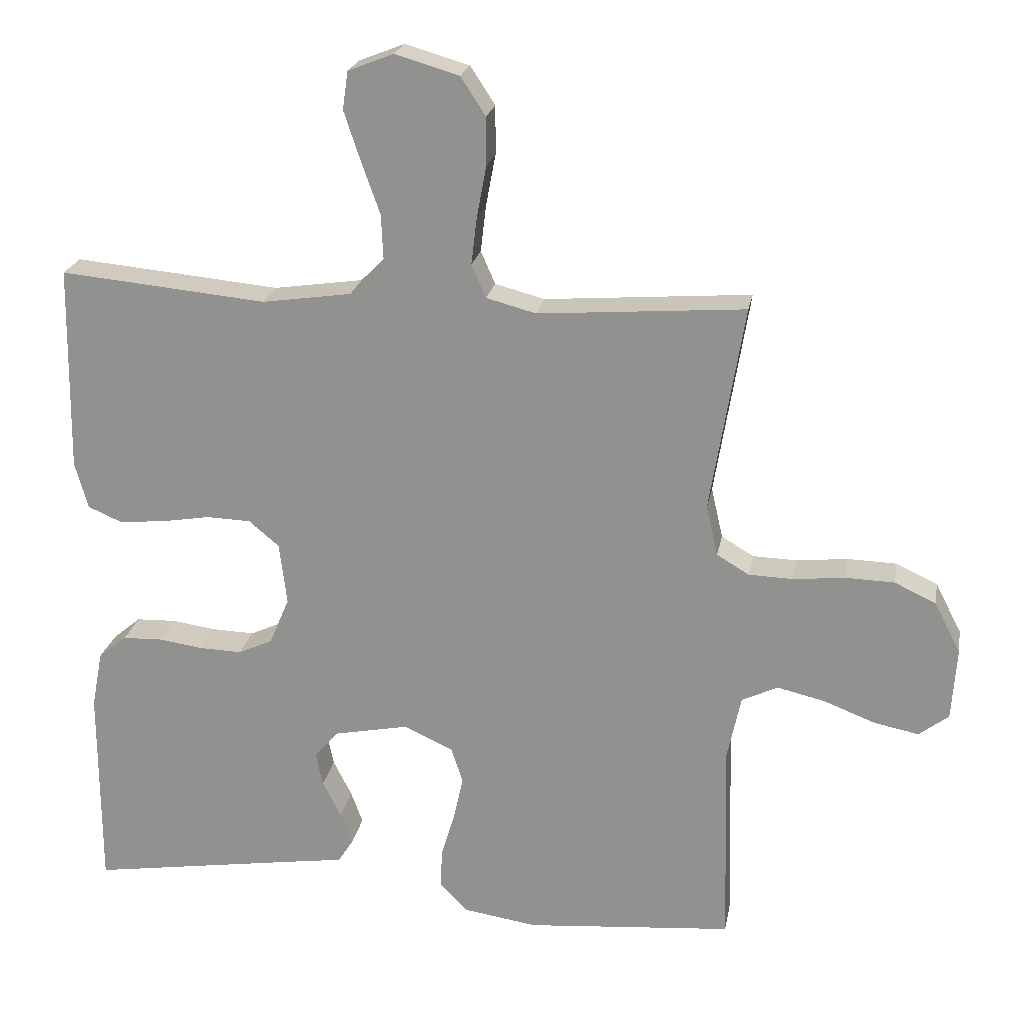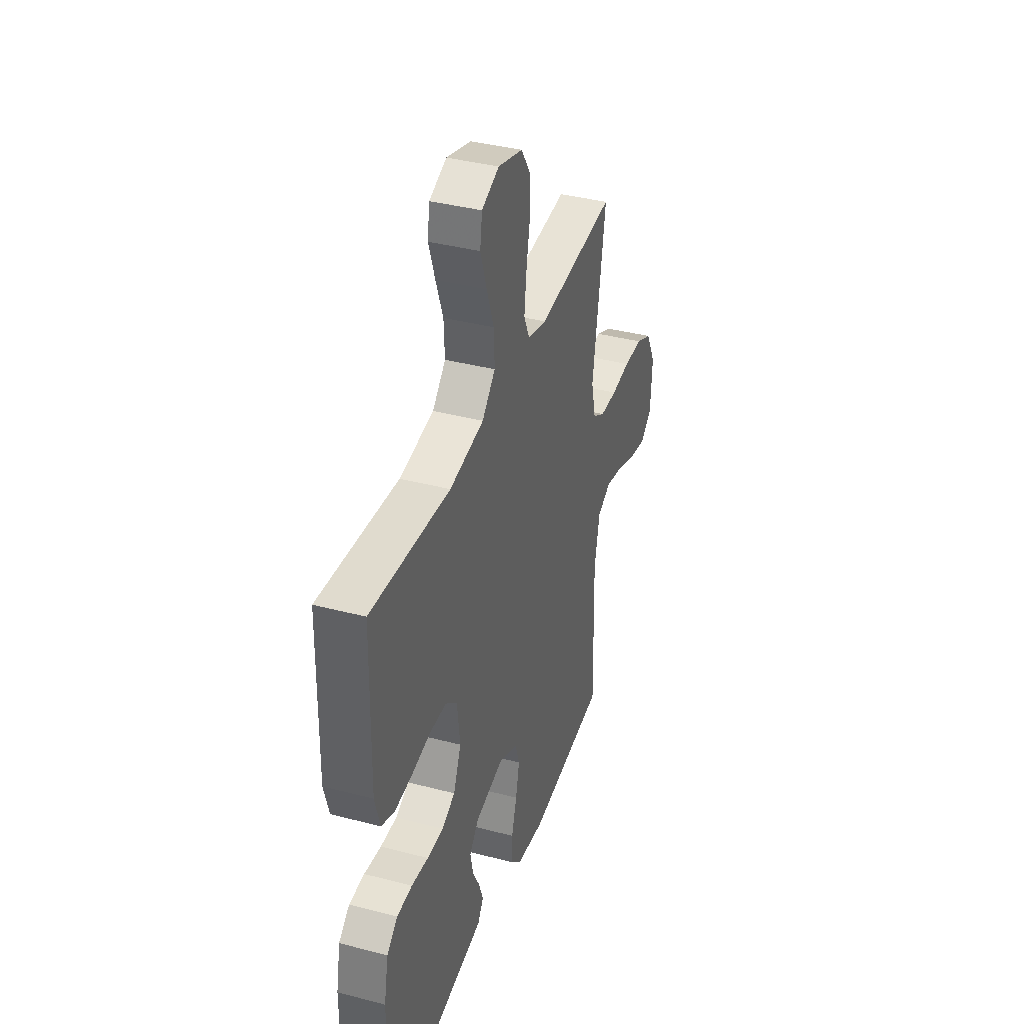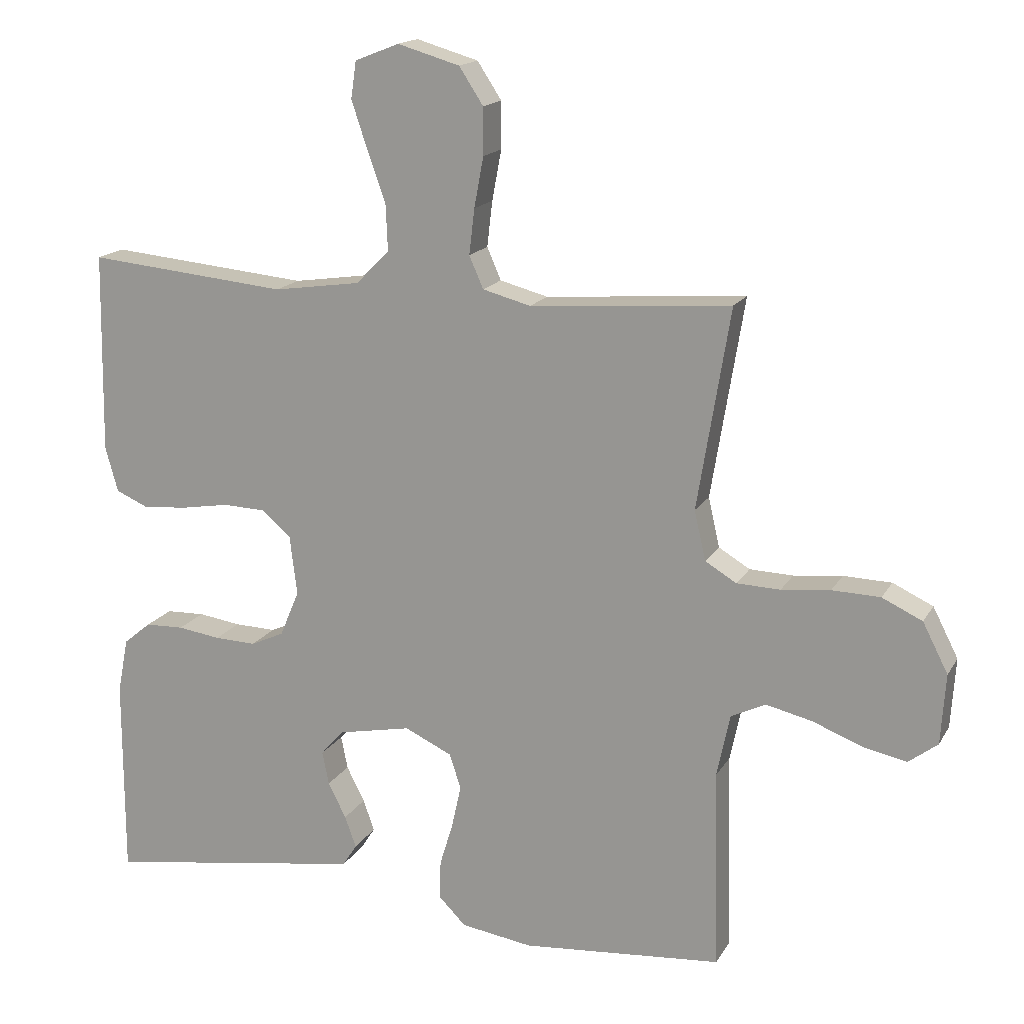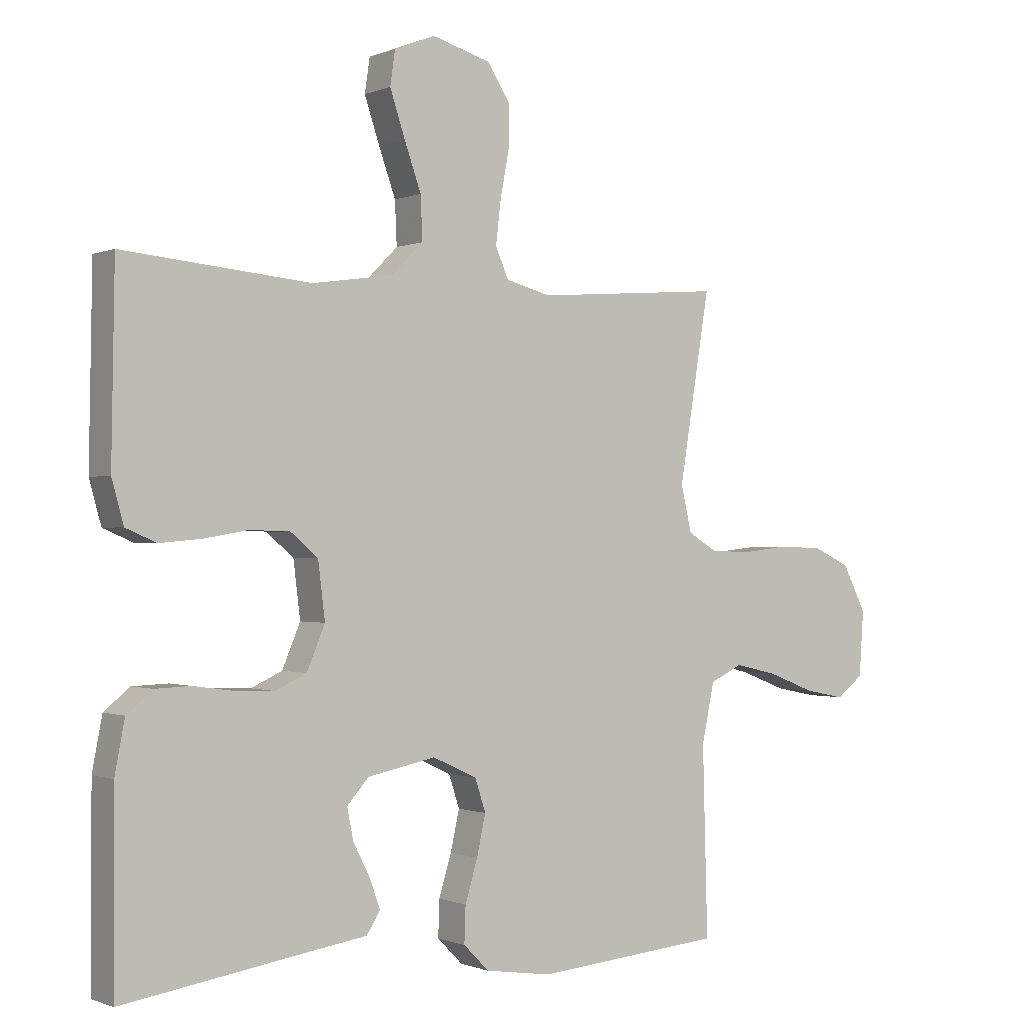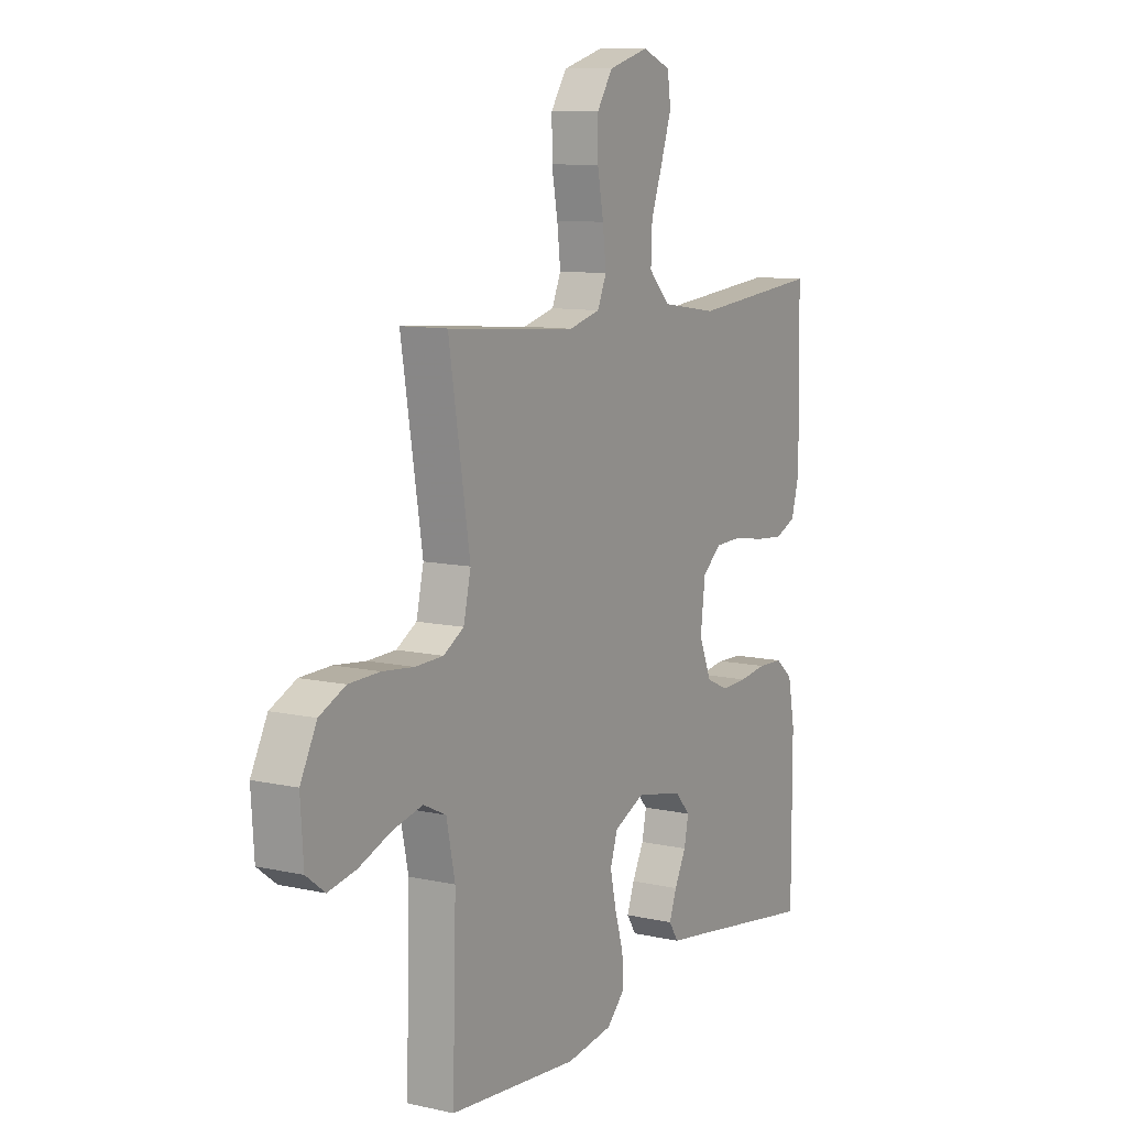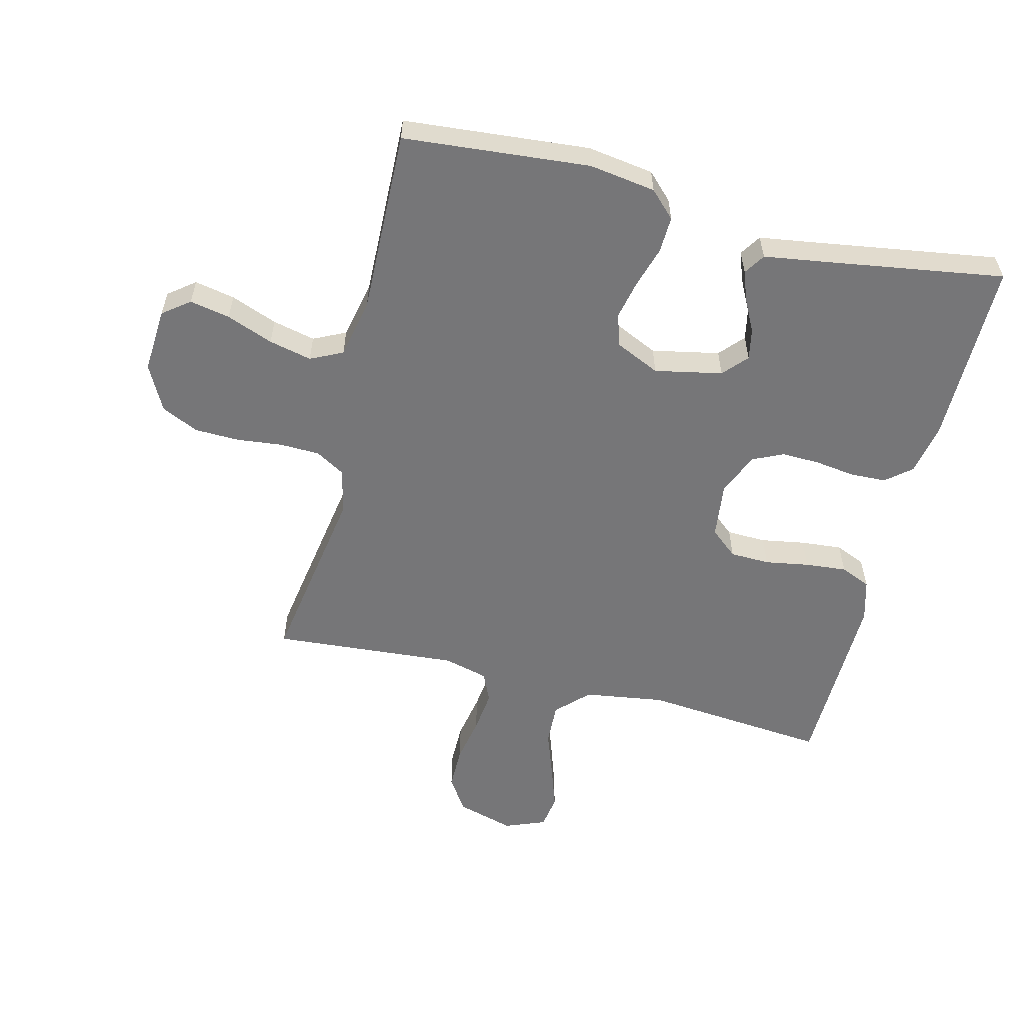
<metadata>
{"format":"obj","ext":"obj","renderer":"f3d","projection":"perspective","resolution":1024,"background":"white","views":[{"elev":22.1,"azim":10.3,"up":"+Z"},{"elev":38.3,"azim":-71.7,"up":"+Z"},{"elev":16.5,"azim":21.0,"up":"+Z"},{"elev":-0.6,"azim":-34.3,"up":"+Z"},{"elev":9.9,"azim":120.0,"up":"+Z"},{"elev":-56.9,"azim":166.1,"up":"+Y"}]}
</metadata>
<code>
v 0.5 0.07 -0.5
v 0.2 0.07 -0.526
v 0.093 0.07 -0.51
v 0.052 0.07 -0.469
v 0.054 0.07 -0.411
v 0.074 0.07 -0.345
v 0.088 0.07 -0.281
v 0.071 0.07 -0.229
v 0 0.07 -0.196
v -0.109 0.07 -0.218
v -0.144 0.07 -0.257
v -0.134 0.07 -0.307
v -0.107 0.07 -0.36
v -0.09 0.07 -0.407
v -0.112 0.07 -0.441
v -0.2 0.07 -0.454
v -0.5 0.07 -0.5
v -0.5 0.07 -0.2
v -0.484 0.07 -0.117
v -0.443 0.07 -0.083
v -0.385 0.07 -0.081
v -0.321 0.07 -0.09
v -0.259 0.07 -0.092
v -0.209 0.07 -0.069
v -0.18 0.07 0
v -0.191 0.07 0.09
v -0.235 0.07 0.127
v -0.299 0.07 0.129
v -0.37 0.07 0.117
v -0.437 0.07 0.111
v -0.486 0.07 0.132
v -0.505 0.07 0.2
v -0.5 0.07 0.5
v -0.2 0.07 0.472
v -0.07 0.07 0.491
v -0.02 0.07 0.541
v -0.023 0.07 0.61
v -0.05 0.07 0.686
v -0.074 0.07 0.758
v -0.066 0.07 0.813
v 0 0.07 0.839
v 0.093 0.07 0.812
v 0.129 0.07 0.757
v 0.129 0.07 0.687
v 0.115 0.07 0.612
v 0.107 0.07 0.544
v 0.128 0.07 0.496
v 0.2 0.07 0.477
v 0.5 0.07 0.5
v 0.451 0.07 0.2
v 0.468 0.07 0.126
v 0.515 0.07 0.098
v 0.58 0.07 0.096
v 0.653 0.07 0.104
v 0.725 0.07 0.102
v 0.785 0.07 0.074
v 0.823 0.07 0
v 0.816 0.07 -0.105
v 0.773 0.07 -0.138
v 0.708 0.07 -0.125
v 0.633 0.07 -0.096
v 0.564 0.07 -0.08
v 0.512 0.07 -0.105
v 0.492 0.07 -0.2
v 0.5 0 -0.5
v 0.2 0 -0.526
v 0.093 0 -0.51
v 0.052 0 -0.469
v 0.054 0 -0.411
v 0.074 0 -0.345
v 0.088 0 -0.281
v 0.071 0 -0.229
v 0 0 -0.196
v -0.109 0 -0.218
v -0.144 0 -0.257
v -0.134 0 -0.307
v -0.107 0 -0.36
v -0.09 0 -0.407
v -0.112 0 -0.441
v -0.2 0 -0.454
v -0.5 0 -0.5
v -0.5 0 -0.2
v -0.484 0 -0.117
v -0.443 0 -0.083
v -0.385 0 -0.081
v -0.321 0 -0.09
v -0.259 0 -0.092
v -0.209 0 -0.069
v -0.18 0 0
v -0.191 0 0.09
v -0.235 0 0.127
v -0.299 0 0.129
v -0.37 0 0.117
v -0.437 0 0.111
v -0.486 0 0.132
v -0.505 0 0.2
v -0.5 0 0.5
v -0.2 0 0.472
v -0.07 0 0.491
v -0.02 0 0.541
v -0.023 0 0.61
v -0.05 0 0.686
v -0.074 0 0.758
v -0.066 0 0.813
v 0 0 0.839
v 0.093 0 0.812
v 0.129 0 0.757
v 0.129 0 0.687
v 0.115 0 0.612
v 0.107 0 0.544
v 0.128 0 0.496
v 0.2 0 0.477
v 0.5 0 0.5
v 0.451 0 0.2
v 0.468 0 0.126
v 0.515 0 0.098
v 0.58 0 0.096
v 0.653 0 0.104
v 0.725 0 0.102
v 0.785 0 0.074
v 0.823 0 0
v 0.816 0 -0.105
v 0.773 0 -0.138
v 0.708 0 -0.125
v 0.633 0 -0.096
v 0.564 0 -0.08
v 0.512 0 -0.105
v 0.492 0 -0.2
f 59 60 61
f 58 59 61
f 57 58 61
f 56 57 61
f 55 56 61
f 54 55 61
f 53 54 61
f 52 53 61 62
f 51 52 62 63
f 48 49 50
f 51 63 64
f 50 51 64
f 48 50 64
f 47 48 64
f 43 44 45
f 42 43 45
f 41 42 45
f 40 41 45
f 39 40 45
f 38 39 45
f 37 38 45
f 36 37 45 46
f 35 36 46 47
f 32 33 34
f 31 32 34
f 30 31 34
f 29 30 34
f 28 29 34
f 34 35 47
f 28 34 47
f 27 28 47
f 20 21 22
f 19 20 22
f 18 19 22
f 17 18 22
f 16 17 22
f 16 22 23
f 15 16 23
f 14 15 23
f 13 14 23
f 12 13 23
f 11 12 23 24
f 4 5 6
f 3 4 6
f 2 3 6
f 1 2 6
f 64 1 6
f 64 6 7
f 26 27 47 64
f 25 26 64
f 10 11 24 25
f 9 10 25
f 8 9 25 64
f 7 8 64
f 125 124 123
f 125 123 122
f 125 122 121
f 125 121 120
f 125 120 119
f 125 119 118
f 125 118 117
f 126 125 117 116
f 127 126 116 115
f 114 113 112
f 128 127 115
f 128 115 114
f 128 114 112
f 128 112 111
f 109 108 107
f 109 107 106
f 109 106 105
f 109 105 104
f 109 104 103
f 109 103 102
f 109 102 101
f 110 109 101 100
f 111 110 100 99
f 98 97 96
f 98 96 95
f 98 95 94
f 98 94 93
f 98 93 92
f 111 99 98
f 111 98 92
f 111 92 91
f 86 85 84
f 86 84 83
f 86 83 82
f 86 82 81
f 86 81 80
f 87 86 80
f 87 80 79
f 87 79 78
f 87 78 77
f 87 77 76
f 88 87 76 75
f 70 69 68
f 70 68 67
f 70 67 66
f 70 66 65
f 70 65 128
f 71 70 128
f 128 111 91 90
f 128 90 89
f 89 88 75 74
f 89 74 73
f 128 89 73 72
f 128 72 71
f 1 65 66 2
f 2 66 67 3
f 3 67 68 4
f 4 68 69 5
f 5 69 70 6
f 6 70 71 7
f 7 71 72 8
f 8 72 73 9
f 9 73 74 10
f 10 74 75 11
f 11 75 76 12
f 12 76 77 13
f 13 77 78 14
f 14 78 79 15
f 15 79 80 16
f 16 80 81 17
f 17 81 82 18
f 18 82 83 19
f 19 83 84 20
f 20 84 85 21
f 21 85 86 22
f 22 86 87 23
f 23 87 88 24
f 24 88 89 25
f 25 89 90 26
f 26 90 91 27
f 27 91 92 28
f 28 92 93 29
f 29 93 94 30
f 30 94 95 31
f 31 95 96 32
f 32 96 97 33
f 33 97 98 34
f 34 98 99 35
f 35 99 100 36
f 36 100 101 37
f 37 101 102 38
f 38 102 103 39
f 39 103 104 40
f 40 104 105 41
f 41 105 106 42
f 42 106 107 43
f 43 107 108 44
f 44 108 109 45
f 45 109 110 46
f 46 110 111 47
f 47 111 112 48
f 48 112 113 49
f 49 113 114 50
f 50 114 115 51
f 51 115 116 52
f 52 116 117 53
f 53 117 118 54
f 54 118 119 55
f 55 119 120 56
f 56 120 121 57
f 57 121 122 58
f 58 122 123 59
f 59 123 124 60
f 60 124 125 61
f 61 125 126 62
f 62 126 127 63
f 63 127 128 64
f 64 128 65 1

</code>
